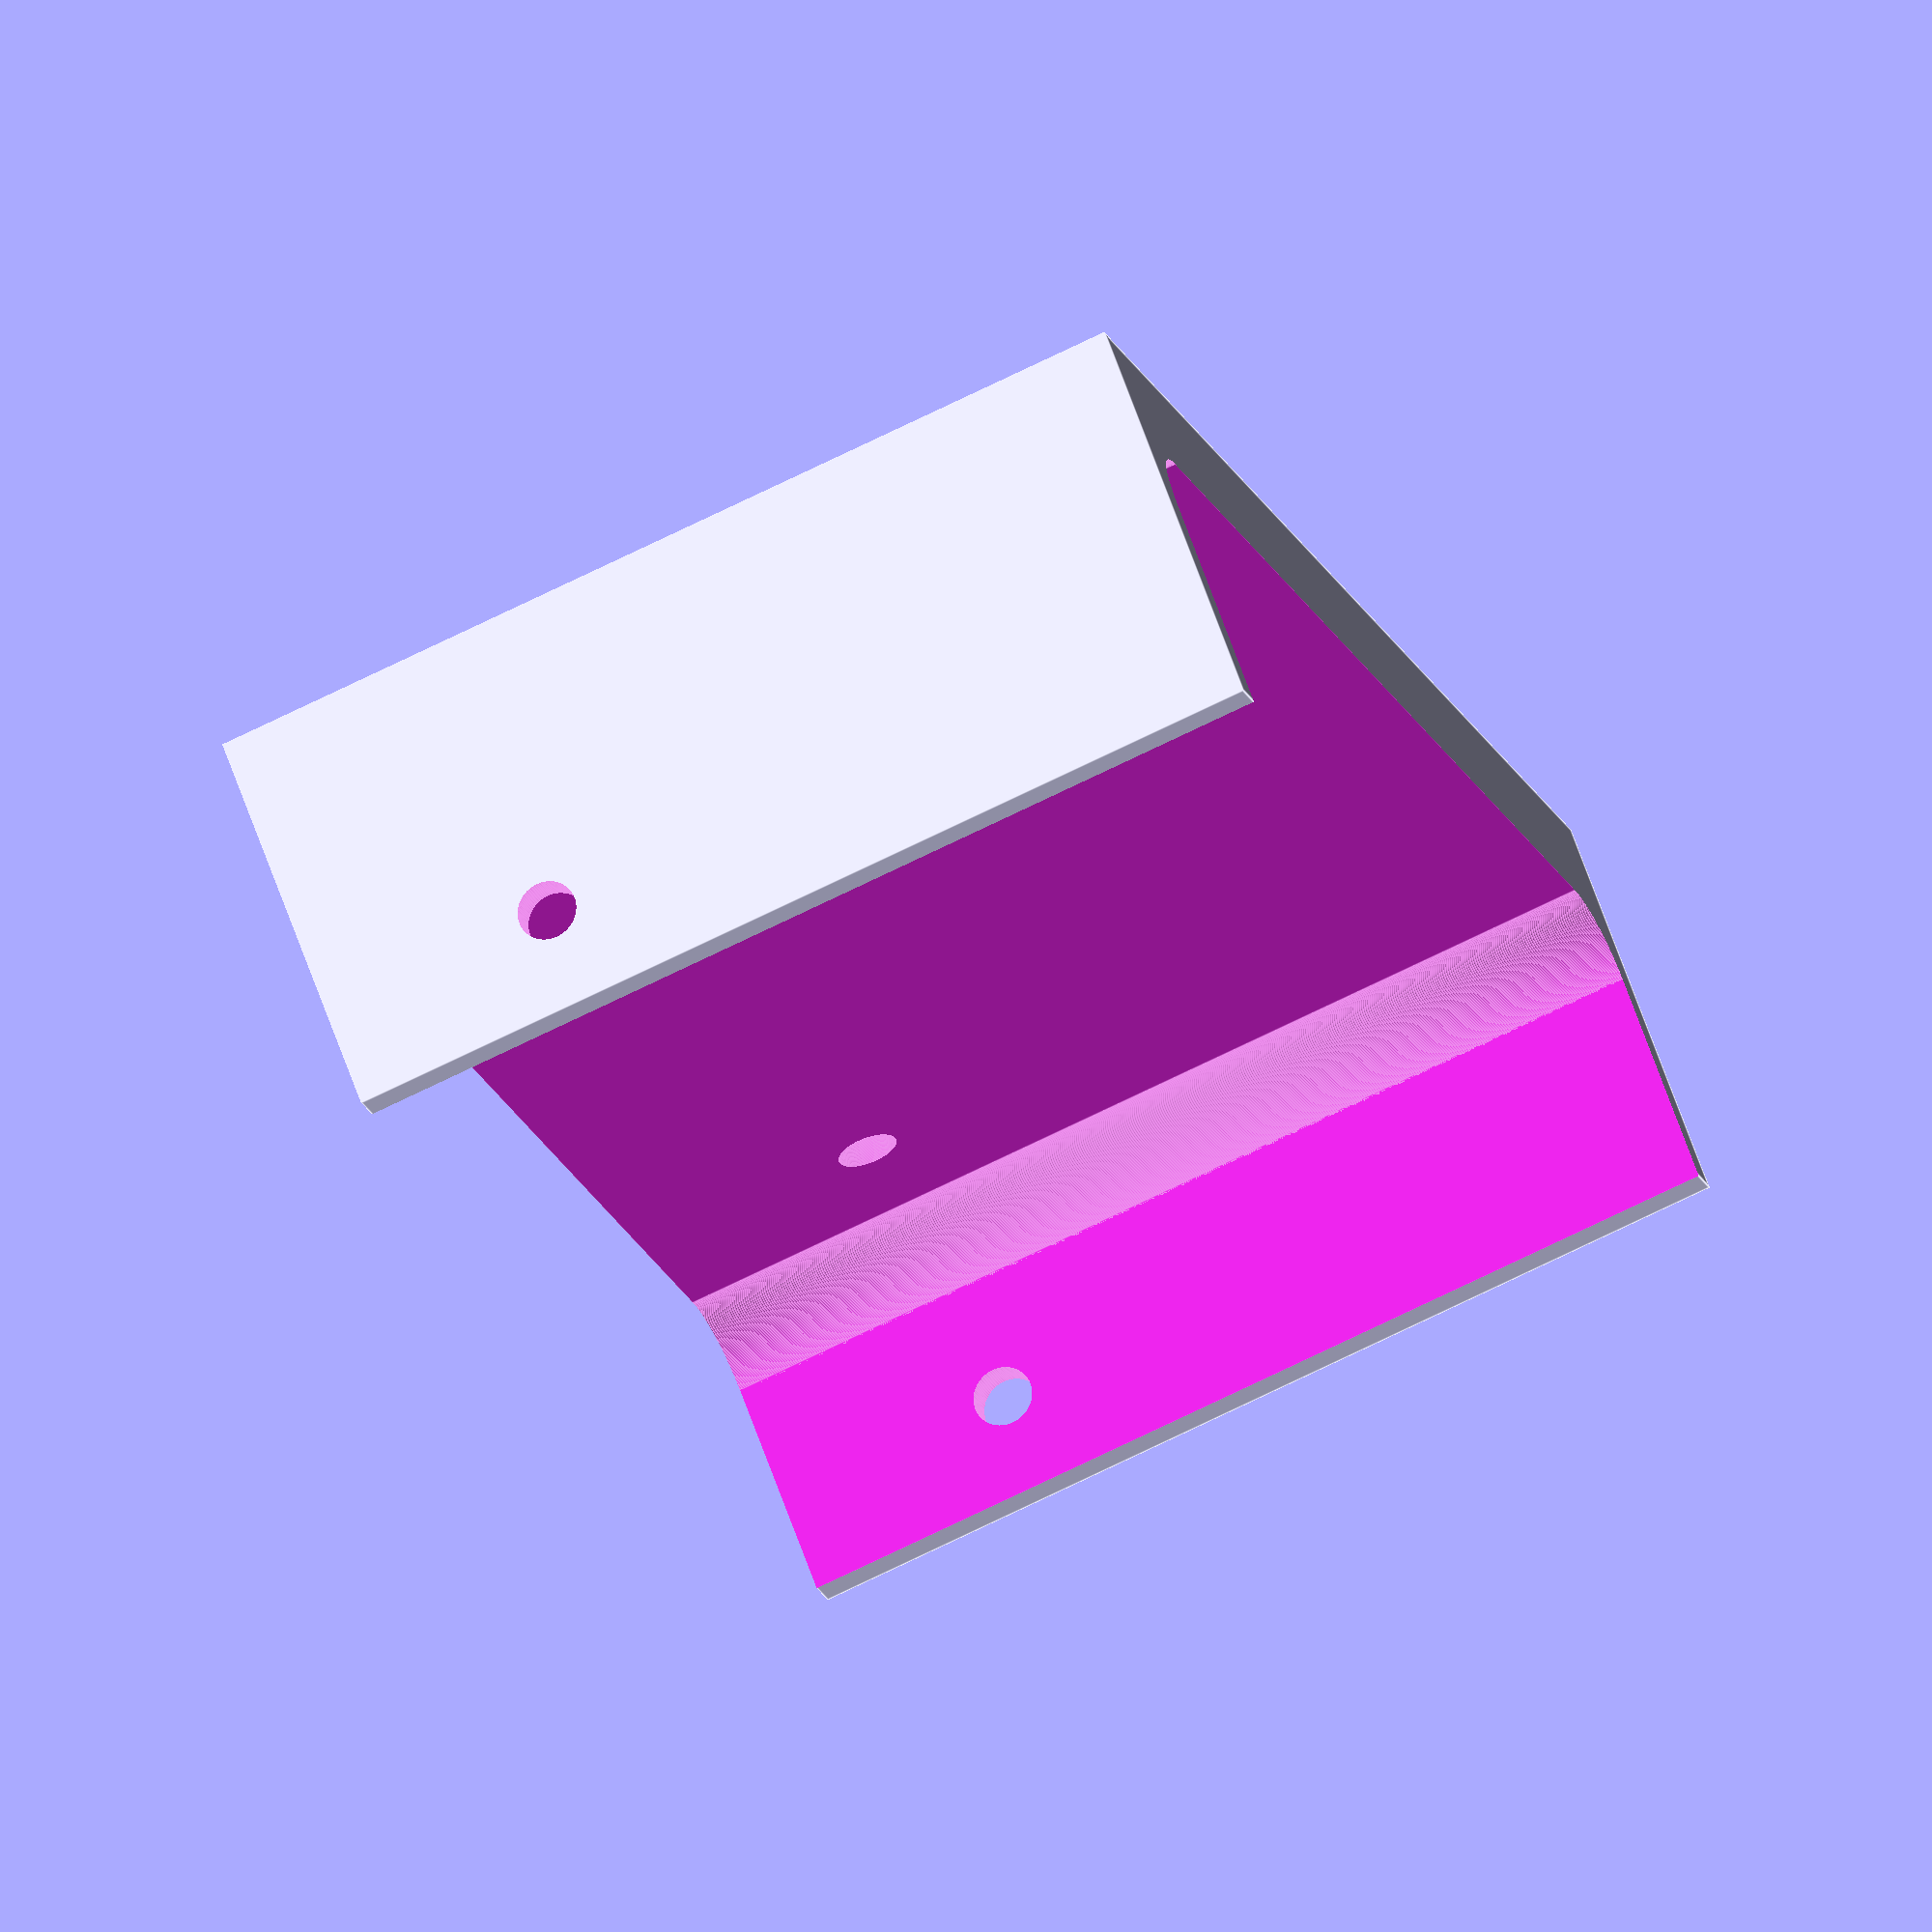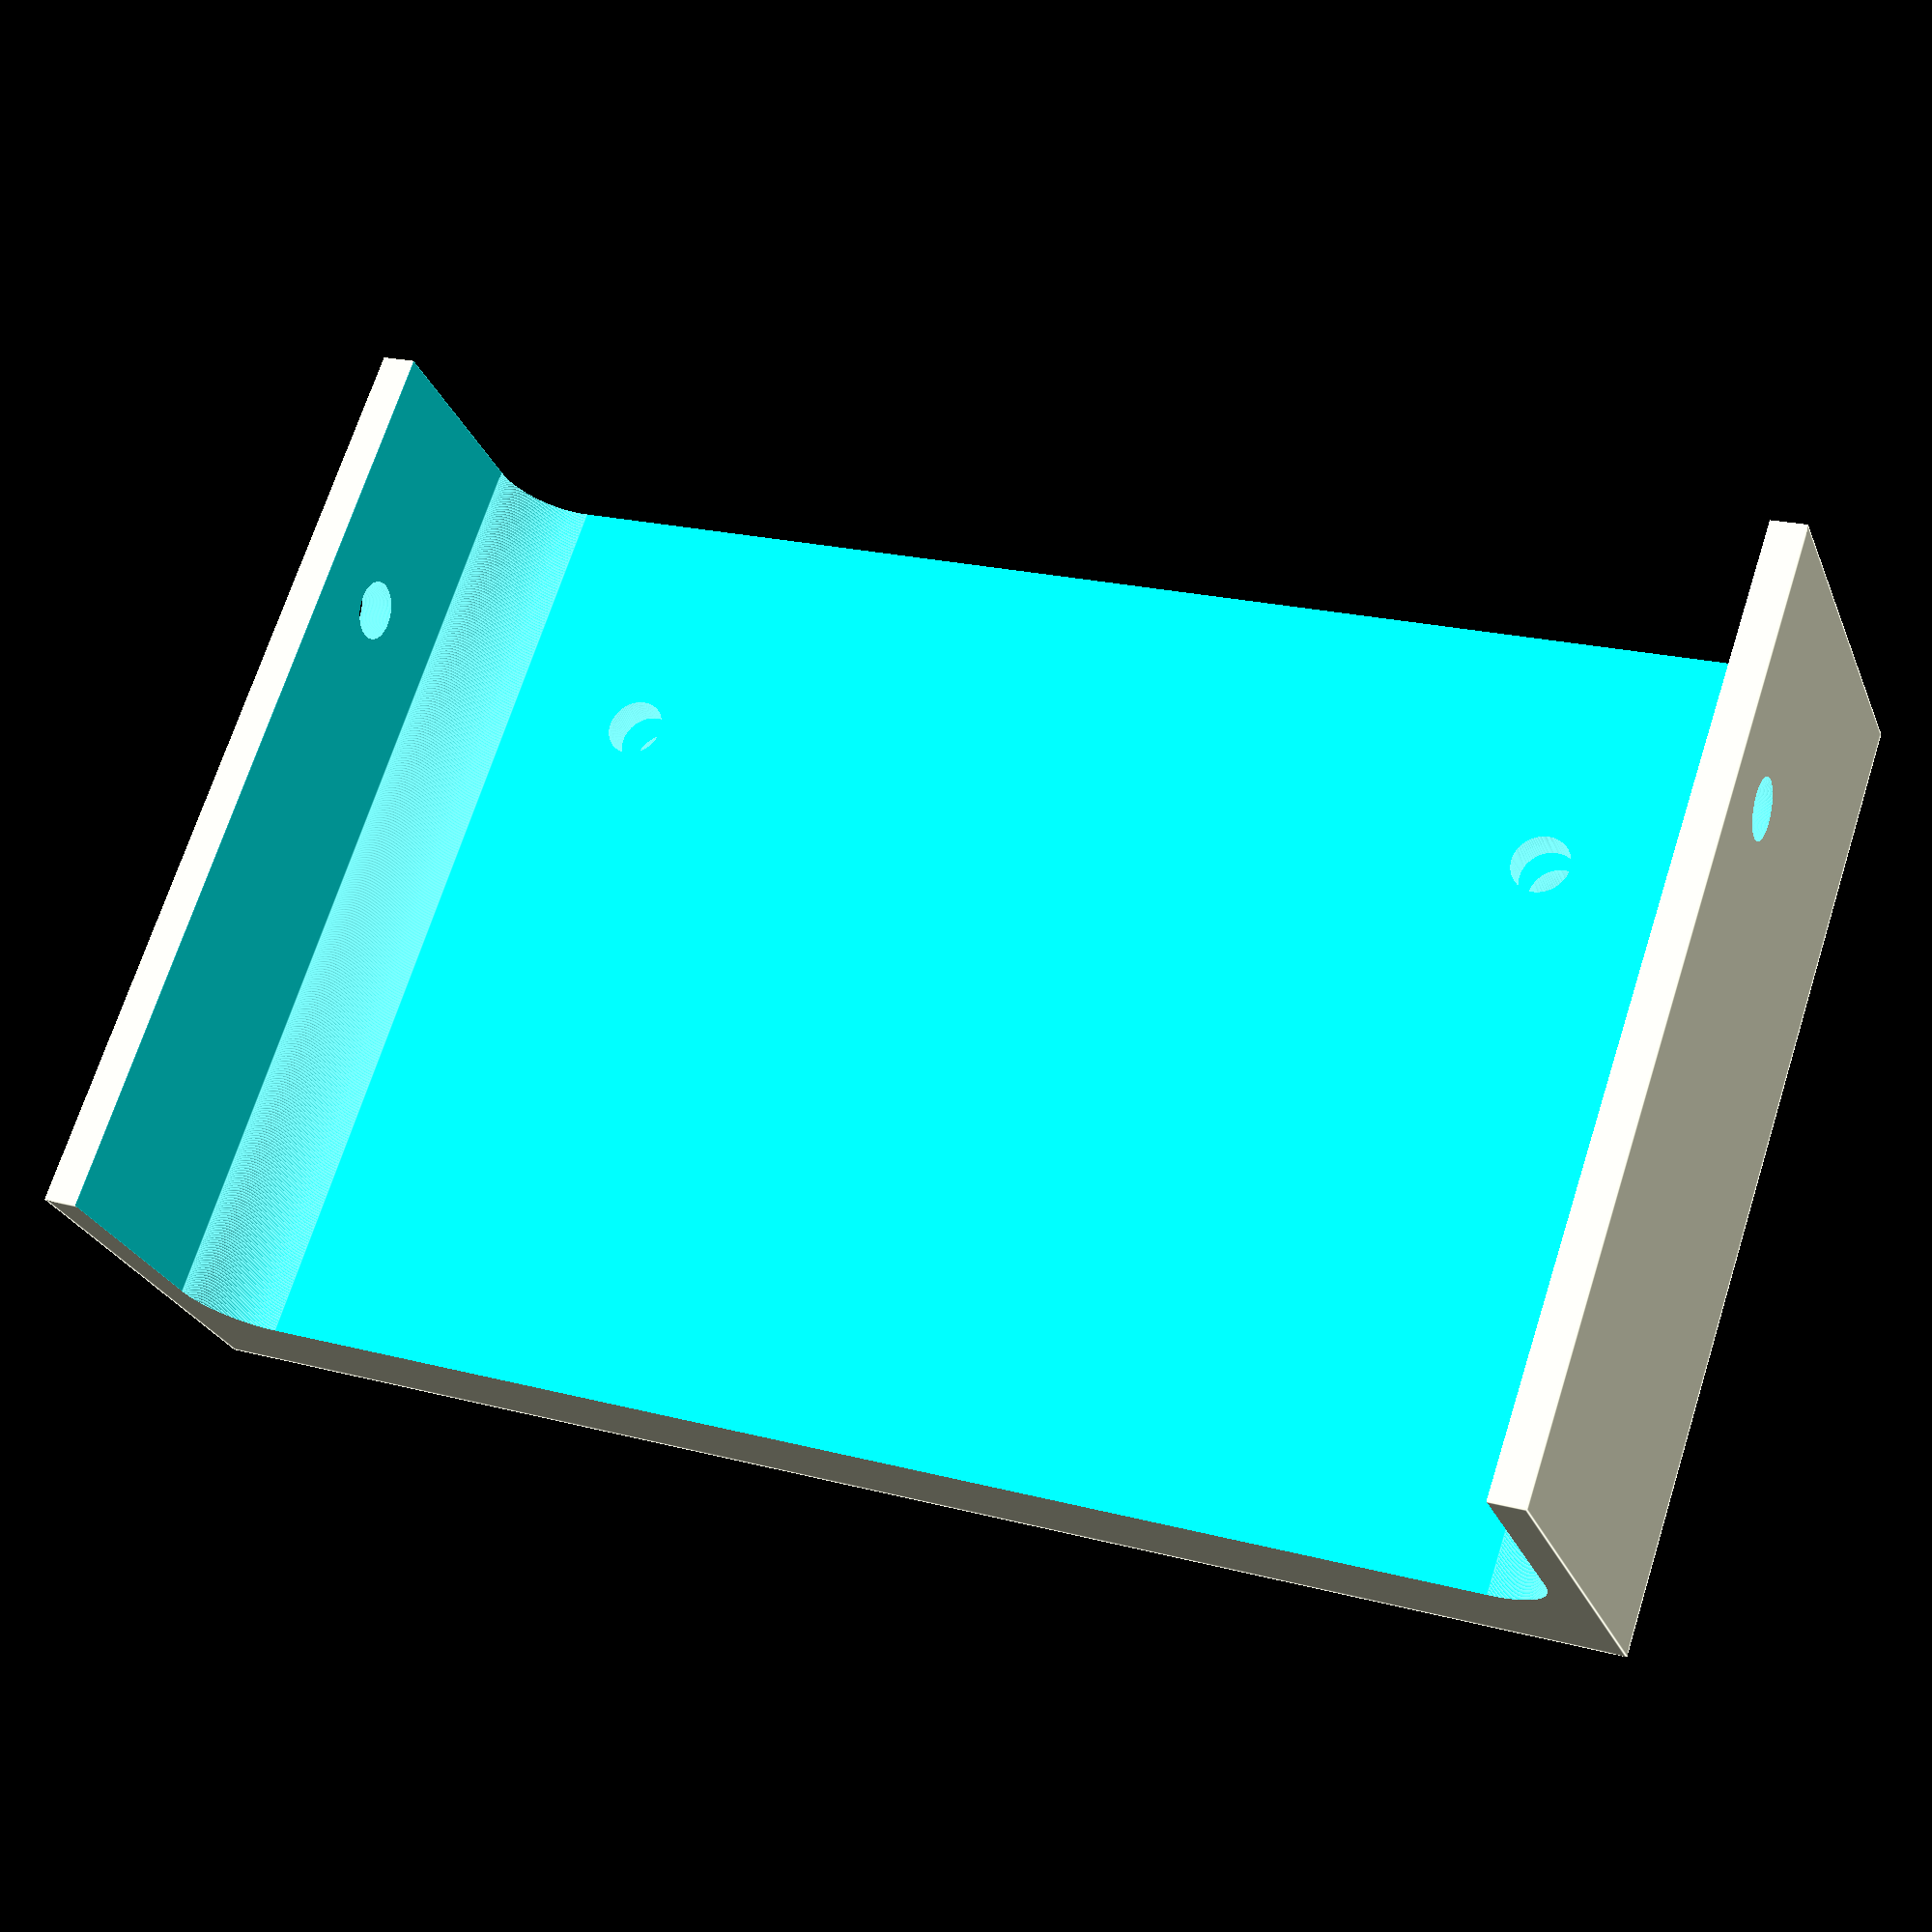
<openscad>
/* 
 * Base bracket for Pi Zero in 171 x 121 x 80 mm enclosure
 *
 * This design produces a bracket that can be screwed/glued to one end
 * of the enclosure and that receives two 25 x 3 mm aluminium bar to space 
 * and level it relative to the illuminated surface. See
 * https://amt.hobern.net/ for more detail.
 *
 * Author: Donald Hobern
 * Copyright: Copyright 2021, Donald Hobern
 * License: CC0
 * Version: 1.0.0
 * Email: dhobern@gmail.com
 */
 
length = 25; 
width = 121;
height = 80;

cornerradius = 6;

barwidth = 25.2;
bardepth = 3.2;

thickness = 3;
screwdiam = 5;

// To adjust design and ensure that the design is at least mostly manifold.
fudge = 0.1;
fudge2 = 0.2;

$fn = 360;

difference() {
    // main block
    cube([width + 2 * thickness, length + bardepth + 2 * thickness, height]);

    // Carve the interior as two cubes of different width and two cylinders
    // for the rounded corners
    translate([thickness, bardepth + 2 * thickness + cornerradius, -fudge]) {
        cube([width, length - cornerradius + fudge, height + fudge2]);
    }
    translate([thickness + cornerradius, bardepth + 2 * thickness, -fudge]) {
        cube([width - 2 * cornerradius, cornerradius + fudge, height + fudge2]);
    }
    for (i = [thickness + cornerradius, thickness + width - cornerradius]) {
        translate([i, bardepth + 2 *  thickness + cornerradius, -fudge]) {
            cylinder(r = cornerradius, h = height + fudge2);
        }
    }
    
    // Slots for aluminium bars
    for (i = [thickness + cornerradius, thickness + width - cornerradius - barwidth]) {
        translate([i, thickness, height / 2]) {
            cube([barwidth, bardepth, height / 2 + fudge]);
        }
    }
    
    // Screw holes for sides
    for (i = [0, width + thickness]) {
        translate([i - fudge, bardepth + length - screwdiam / 2, height * 0.75]) rotate([0, 90, 0]) {
            cylinder(d = screwdiam, h = thickness + fudge2);
        }
    }
    
    // Screw holes for optionally securing the aluminium rods
    for (i = [thickness + cornerradius + barwidth / 2, width + thickness - cornerradius - barwidth / 2]) {
        translate([i, -fudge, height * 0.75]) rotate([-90, 0, 0]) {
            cylinder(d = screwdiam, h = bardepth + 2 * thickness + fudge2);
        }
    }
}
</openscad>
<views>
elev=70.4 azim=227.8 roll=116.4 proj=o view=edges
elev=110.3 azim=199.7 roll=342.3 proj=p view=edges
</views>
